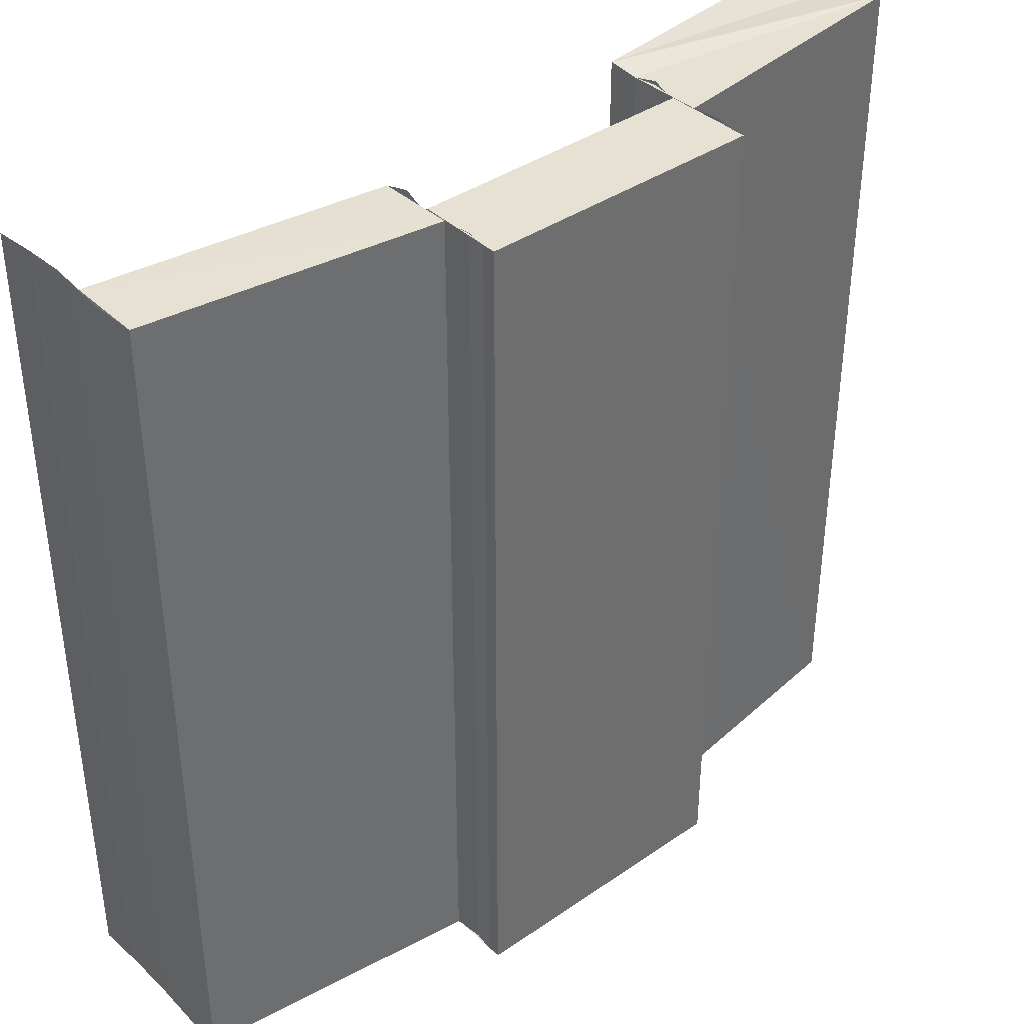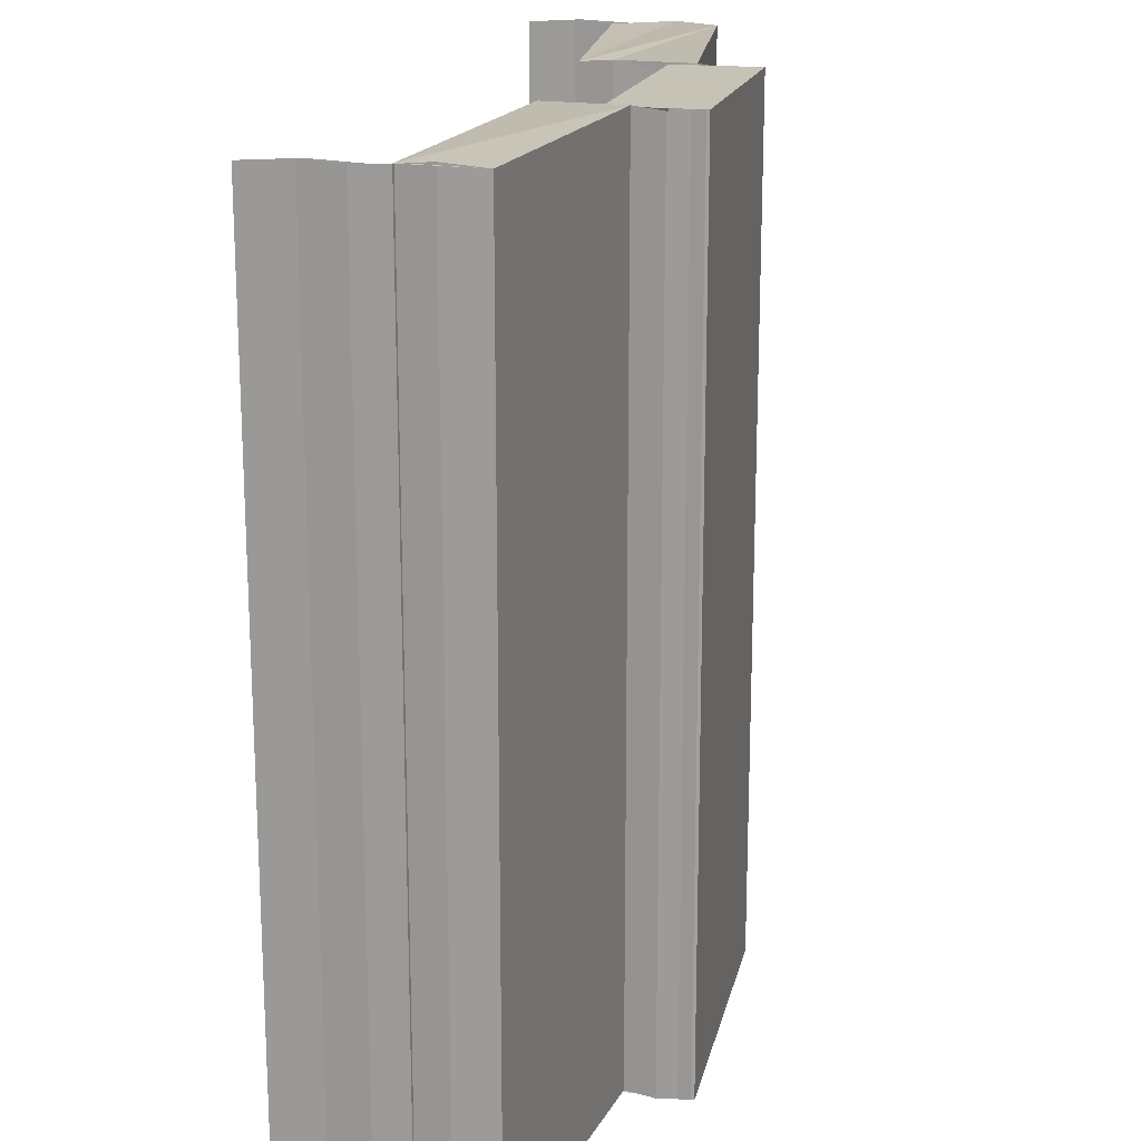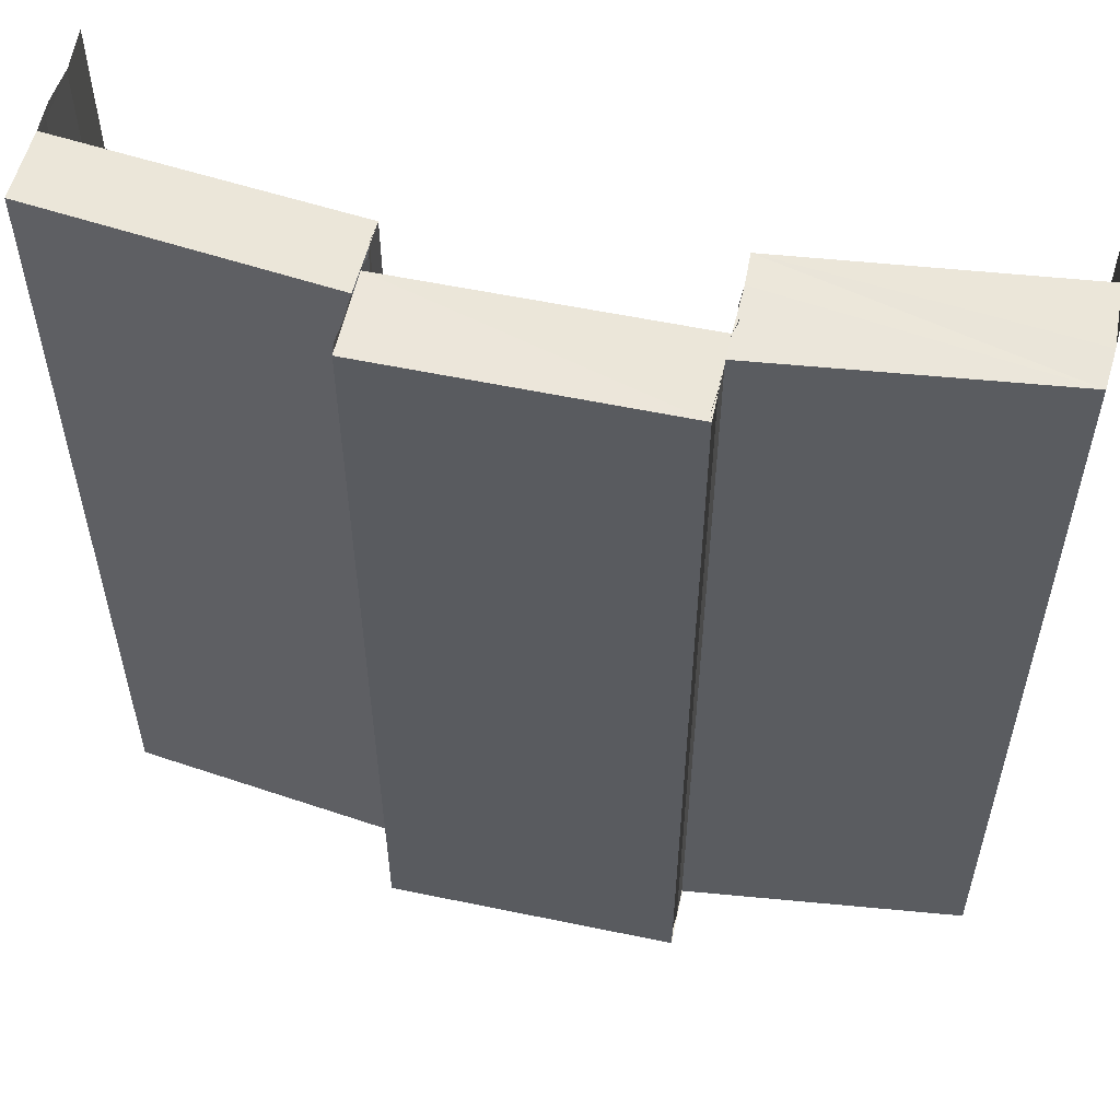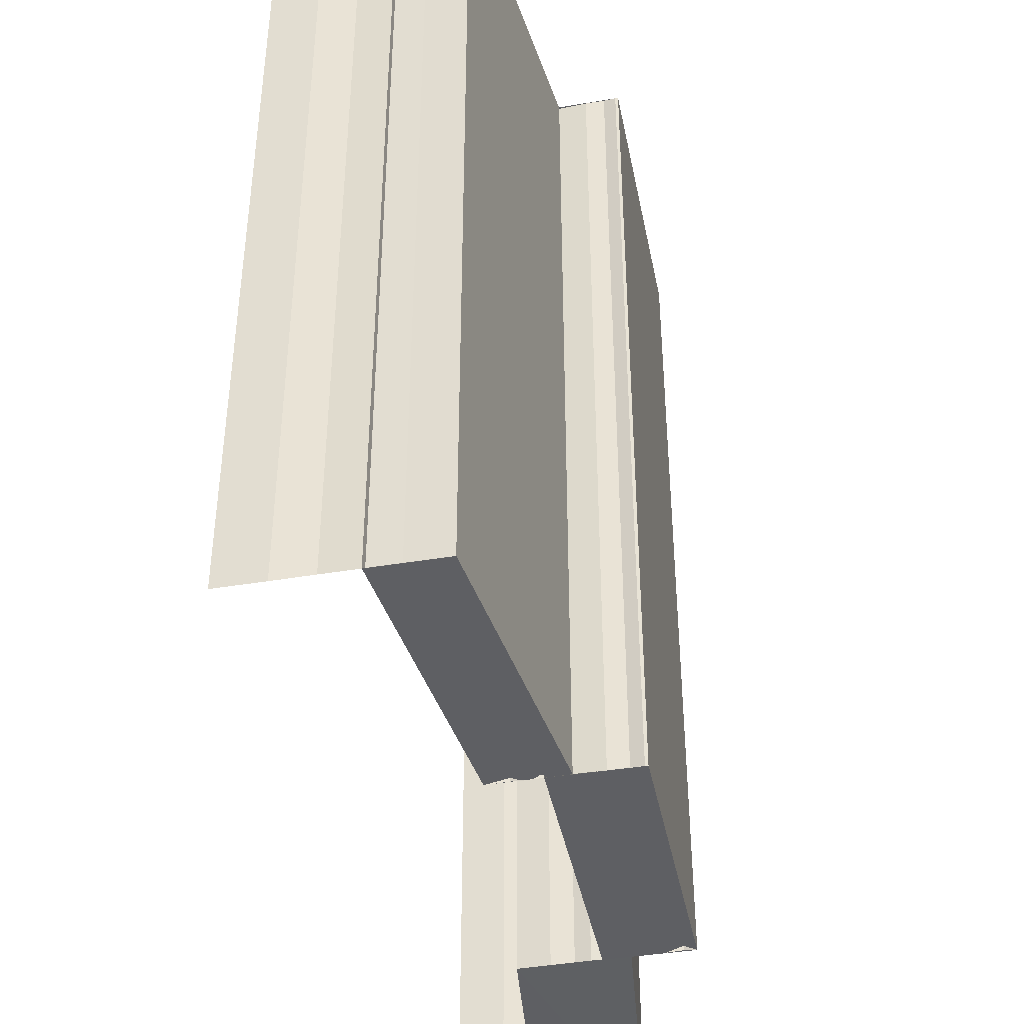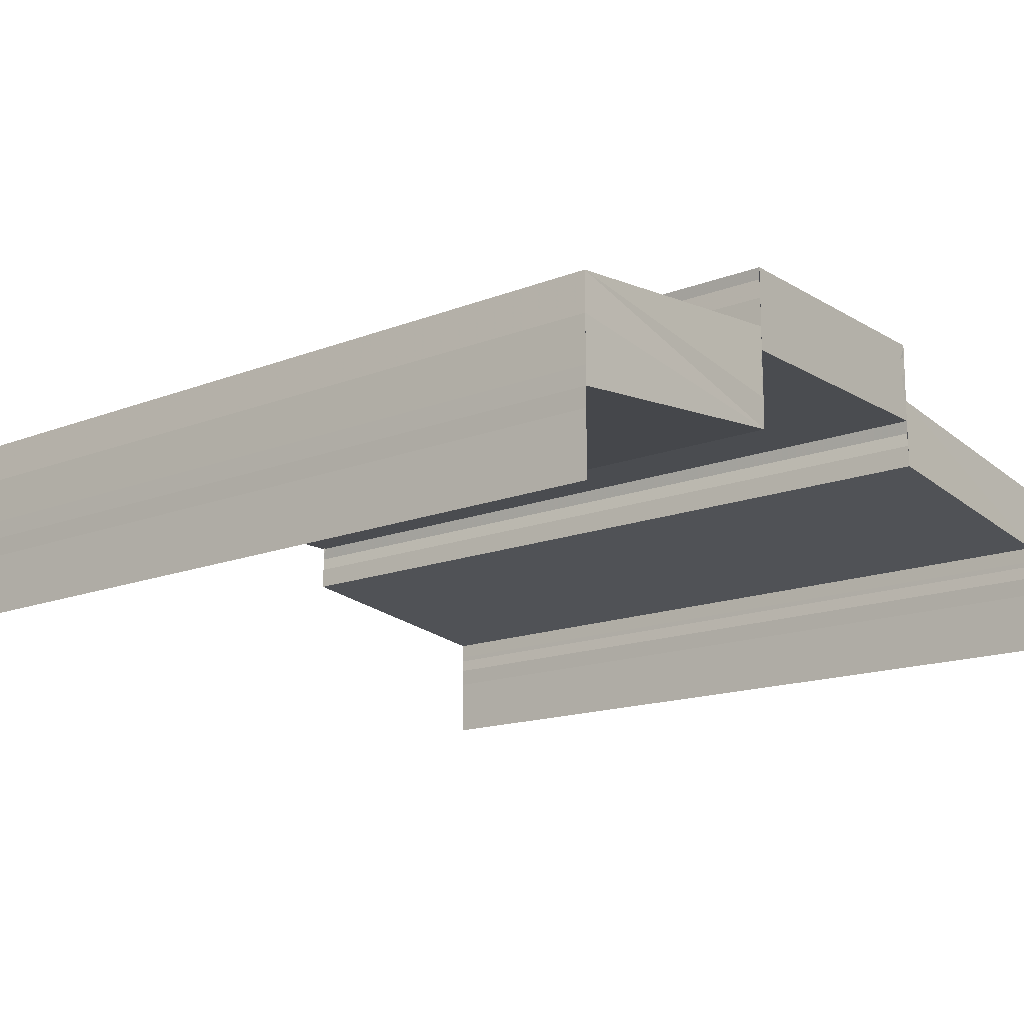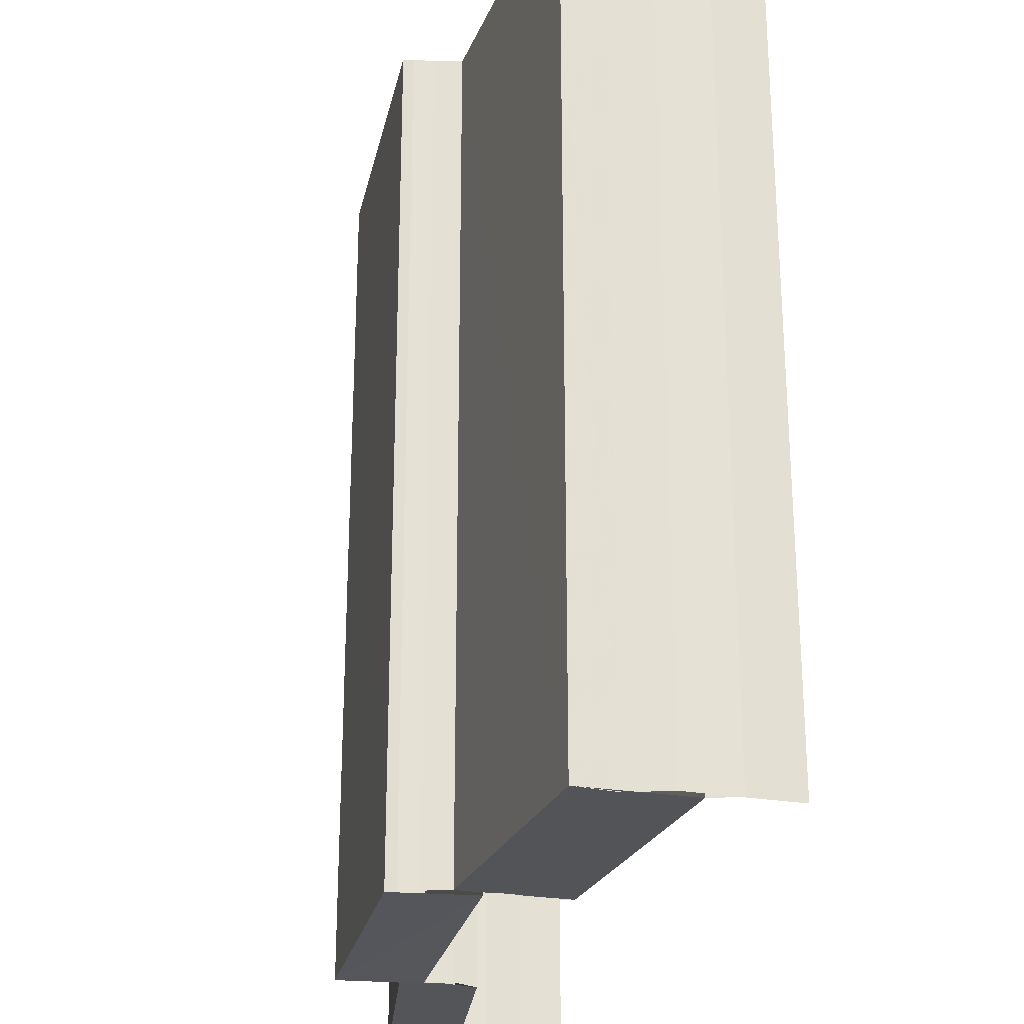
<metadata>
{"format":"obj","ext":"obj","renderer":"f3d","projection":"perspective","resolution":1024,"background":"white","views":[{"elev":38.9,"azim":-41.1,"up":"+Y"},{"elev":18.2,"azim":-76.9,"up":"+Y"},{"elev":55.7,"azim":12.7,"up":"+Y"},{"elev":-41.7,"azim":-78.4,"up":"+Y"},{"elev":-15.8,"azim":128.8,"up":"+Z"},{"elev":-25.2,"azim":78.3,"up":"+Y"}]}
</metadata>
<code>
o 4833
v 2212 1885 13.43
v 2212 1885 13.43
v 2212 1885 13.43
v 2212 1885 13.43
v 2212 1885 13.43
v 2212 1885 13.43
v 2212 1885 13.43
v 2212 1885 13.43
v 2212 1885 13.43
v 2212 1885 13.43
v 2212 1885 13.43
v 2212 1885 13.43
v 2212 1885 13.43
v 2212 1885 13.43
v 2212 1885 13.43
v 2212 1885 13.43
v 2212 1885 13.43
v 2212 1885 13.43
v 2212 1885 13.43
v 2212 1885 13.43
v 2212 1885 13.43
v 2212 1885 13.43
v 2212 1885 13.43
v 2212 1885 13.43
v 2212 1885 13.43
v 2212 1885 13.43
v 2212 1885 13.43
v 2212 1885 13.43
v 2212 1885 13.43
v 2212 1885 13.43
v 2212 1885 13.43
v 2212 1885 13.43
v 2212 1885 13.43
v 2212 1885 13.44
v 2212 1885 13.44
v 2212 1885 13.43
v 2212 1885 13.43
v 2212 1885 13.43
v 2212 1885 13.43
v 2212 1885 13.43
v 2212 1885 13.43
v 2212 1885 13.43
v 2212 1885 13.44
v 2212 1885 13.44
v 2212 1885 13.44
v 2212 1885 13.44
v 2212 1885 13.44
v 2212 1885 13.44
v 2212 1885 13.43
v 2212 1885 13.43
v 2212 1885 13.43
v 2212 1885 13.43
v 2212 1885 13.43
v 2212 1885 13.43
v 2212 1885 13.43
v 2212 1885 13.43
v 2212 1885 13.43
v 2212 1885 13.43
v 2212 1885 13.43
v 2212 1885 13.43
v 2212 1885 13.43
v 2212 1885 13.43
v 2212 1885 13.43
v 2212 1885 13.43
v 2212 1885 13.43
v 2212 1885 13.44
v 2212 1885 13.44
v 2212 1885 13.43
v 2212 1885 13.43
v 2212 1885 13.43
v 2212 1885 13.43
v 2212 1885 13.43
v 2212 1885 13.43
v 2212 1885 13.43
v 2212 1885 13.43
v 2212 1885 13.43
v 2212 1885 13.43
v 2212 1885 13.43
v 2212 1885 13.43
v 2212 1885 13.43
v 2212 1885 13.43
v 2212 1885 13.43
v 2212 1885 13.43
v 2212 1885 13.44
v 2212 1885 13.44
v 2212 1885 13.44
v 2212 1885 13.44
v 2212 1885 13.44
v 2212 1885 13.44
v 2212 1885 13.44
v 2212 1885 13.43
v 2212 1885 13.43
v 2212 1885 13.44
v 2212 1885 13.44
v 2212 1885 13.44
v 2212 1885 13.44
v 2212 1885 13.44
v 2212 1885 13.44
v 2212 1885 13.44
v 2212 1885 13.43
v 2212 1885 13.43
v 2212 1885 13.43
v 2212 1885 13.43
v 2212 1885 13.43
v 2212 1885 13.43
v 2212 1885 13.43
v 2212 1885 13.43
v 2212 1885 13.43
v 2212 1885 13.43
v 2212 1885 13.43
v 2212 1885 13.43
v 2212 1885 13.43
v 2212 1885 13.43
v 2212 1885 13.43
v 2212 1885 13.43
v 2212 1885 13.43
v 2212 1885 13.43
v 2212 1885 13.43
v 2212 1885 13.43
v 2212 1885 13.43
v 2212 1885 13.43
v 2212 1885 13.43
v 2212 1885 13.43
v 2212 1885 13.43
v 2212 1885 13.43
v 2212 1885 13.43
v 2212 1885 13.43
v 2212 1885 13.43
v 2212 1885 13.43
v 2212 1885 13.43
v 2212 1885 13.43
v 2212 1885 13.43
v 2212 1885 13.43
v 2212 1885 13.43
v 2212 1885 13.43
v 2212 1885 13.43
v 2212 1885 13.43
v 2212 1885 13.43
f 1 2 3
f 4 1 3
f 2 5 3
f 2 6 5
f 6 7 5
f 8 3 9
f 9 10 8
f 10 11 4
f 10 12 11
f 13 14 11
f 14 15 6
f 15 16 17
f 18 19 7
f 19 20 7
f 20 21 22
f 23 24 25
f 26 27 24
f 28 29 26
f 30 28 26
f 28 31 29
f 31 32 29
f 31 33 32
f 34 35 33
f 36 30 37
f 30 38 39
f 40 41 32
f 41 42 43
f 44 34 45
f 46 43 45
f 46 45 47
f 48 46 47
f 48 47 49
f 50 48 51
f 52 53 54
f 55 56 57
f 56 58 59
f 60 61 62
f 61 63 64
f 65 66 67
f 68 69 65
f 70 68 71
f 68 72 69
f 72 73 69
f 72 74 73
f 74 75 73
f 74 76 75
f 77 78 76
f 79 80 75
f 80 81 82
f 83 77 84
f 85 82 84
f 85 84 86
f 87 85 86
f 87 86 88
f 89 87 88
f 89 88 90
f 90 91 92
f 93 89 94
f 95 96 97
f 96 98 99
f 100 101 102
f 101 103 104
f 105 106 107
f 108 109 105
f 110 108 111
f 108 112 109
f 112 113 109
f 112 114 113
f 115 116 113
f 116 115 117
f 118 117 119
f 119 117 120
f 121 119 120
f 121 120 122
f 123 121 122
f 123 122 124
f 124 125 126
f 127 123 128
f 129 130 131
f 130 132 133
f 134 135 136
f 135 137 138

</code>
